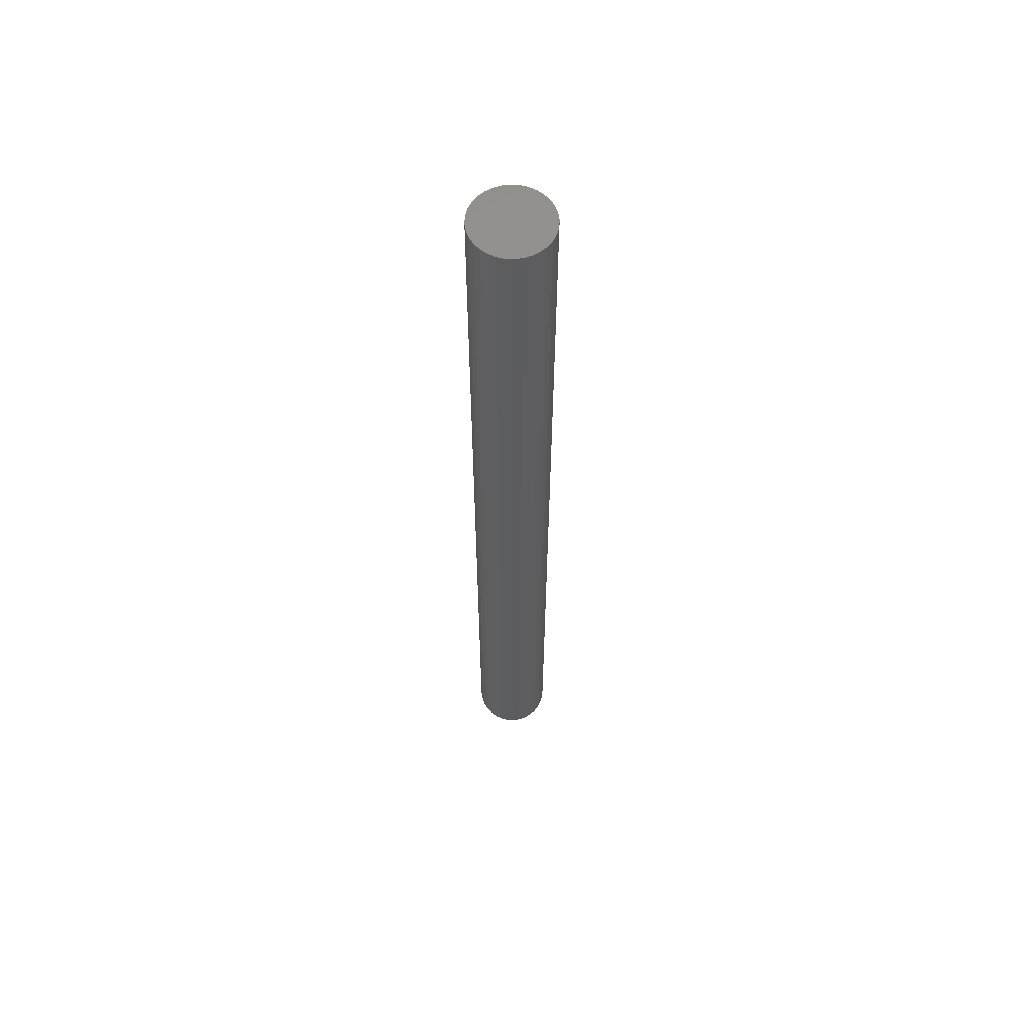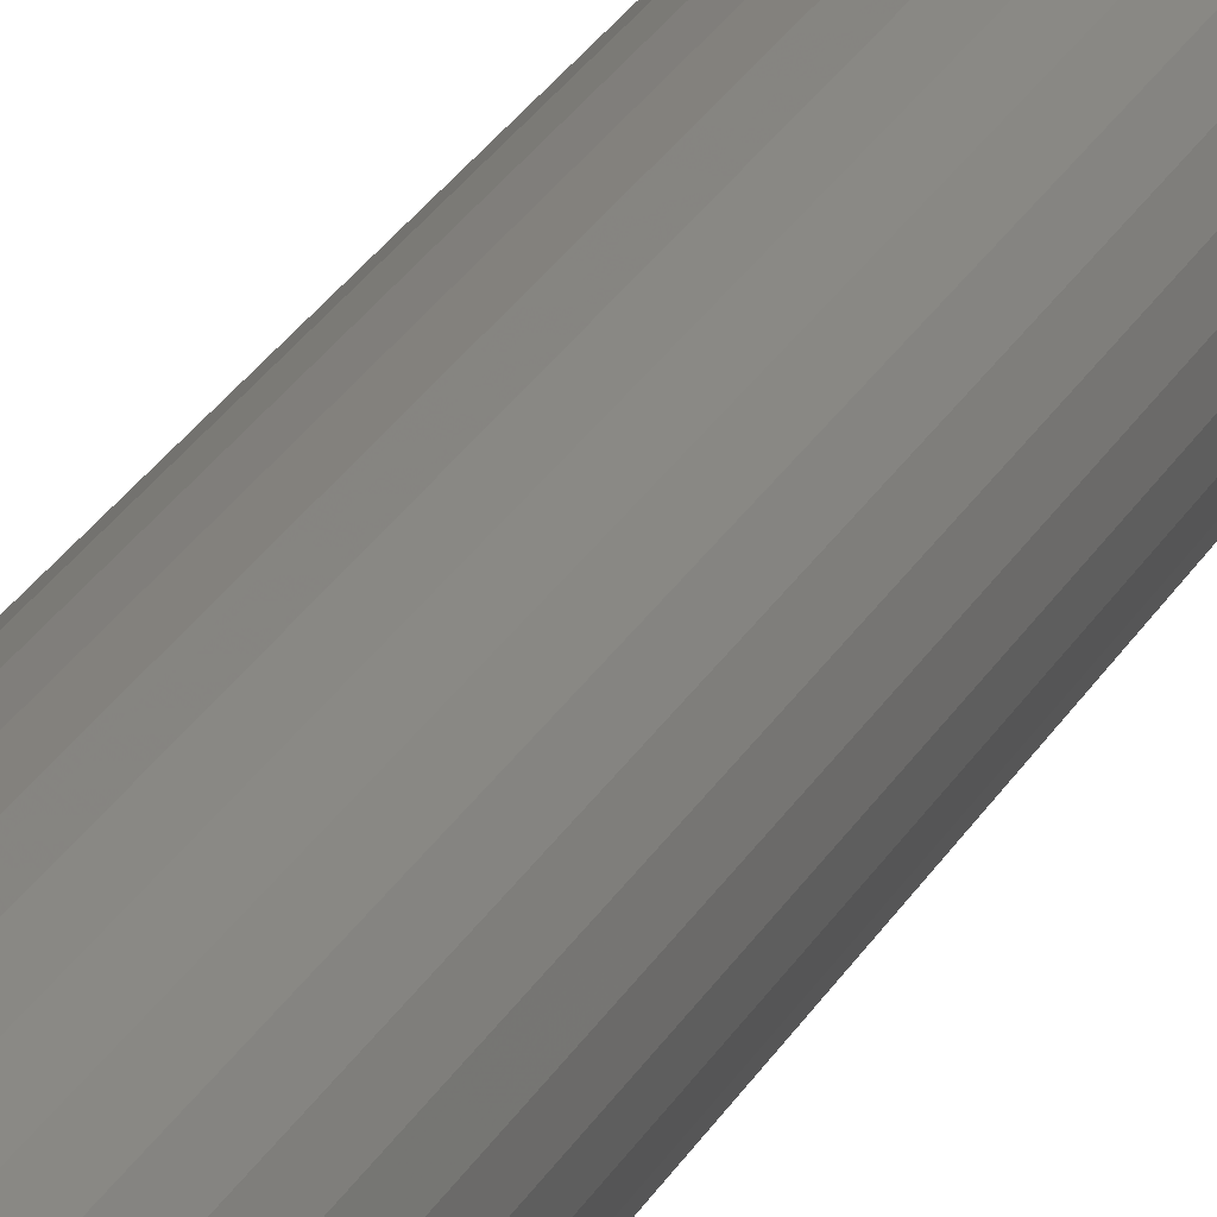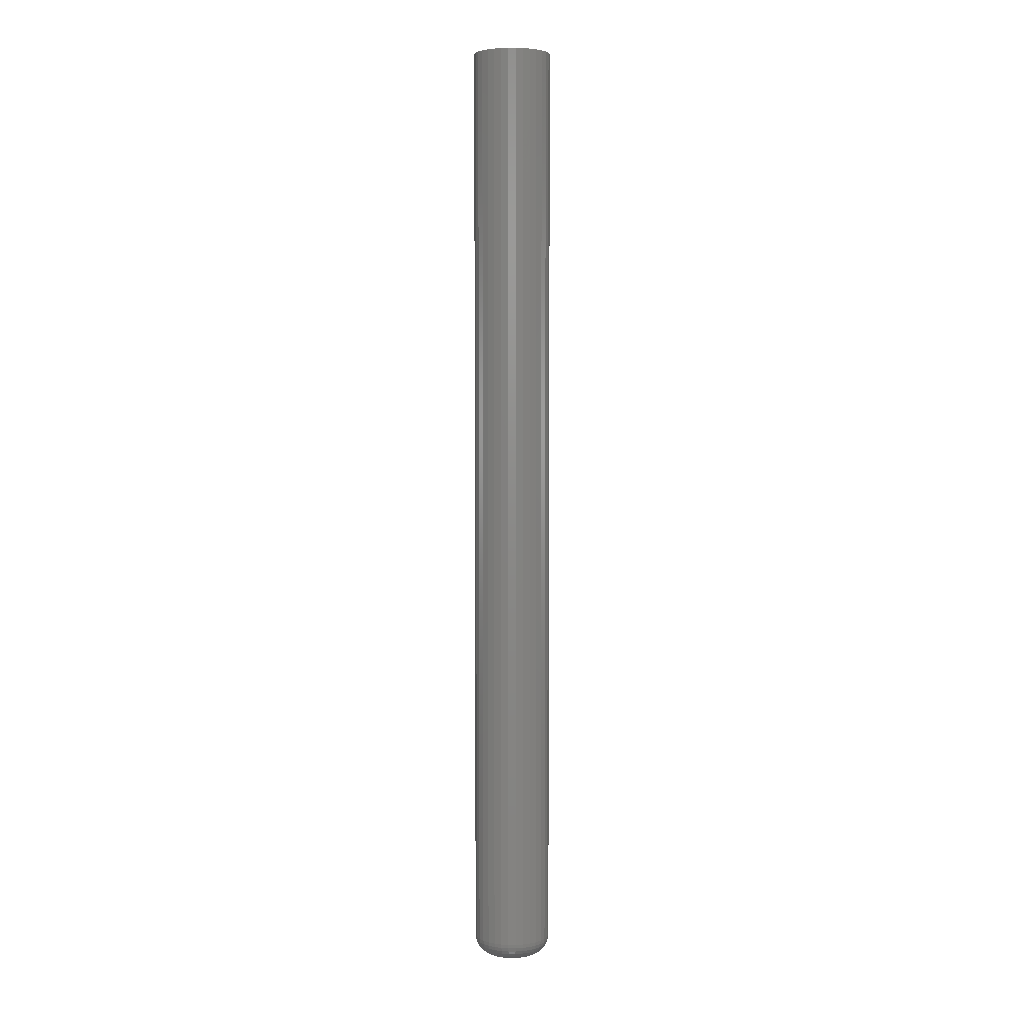
<metadata>
{"format":"stl","ext":"stl","renderer":"f3d","projection":"perspective","resolution":1024,"background":"white","views":[{"elev":59.8,"azim":98.7,"up":"+Z"},{"elev":18.6,"azim":-163.2,"up":"+Y"},{"elev":4.5,"azim":174.3,"up":"+Z"}]}
</metadata>
<code>
# stl→obj: 320 verts, 636 faces
v -0.007688 0.005419 0
v -0.005775 0.007749 0
v 0.01597 0.007749 0
v 0.01789 0.005419 0
v -0.009109 0.00276 0
v 0.01931 0.00276 0
v 0.01789 -0.01167 0
v -0.007688 -0.01167 0
v 0.01931 -0.00901 0
v -0.005775 -0.014 0
v 0.01597 -0.014 0
v -0.003445 -0.01591 0
v 0.01364 -0.01591 0
v -0.0007863 -0.01733 0
v 0.002099 -0.01821 0
v 0.01098 -0.01733 0
v 0.005099 -0.0185 0
v 0.008099 -0.01821 0
v 0.01364 0.009662 0
v -0.003445 0.009662 0
v -0.0007863 0.01108 0
v 0.002099 0.01196 0
v 0.005099 0.01225 0
v 0.008099 0.01196 0
v 0.01098 0.01108 0
v -0.009109 -0.00901 0
v -0.009984 -0.006125 0
v 0.02018 -0.006125 0
v -0.01028 -0.003125 0
v 0.02048 -0.003125 0
v -0.009984 -0.0001248 0
v 0.02018 -0.0001248 0
v 0.0361 -0.003125 0.01562
v 0.0361 -0.003125 0.75
v 0.03551 -0.009173 0.01562
v 0.03551 -0.009173 0.75
v 0.03374 -0.01499 0.01562
v 0.03374 -0.01499 0.75
v 0.03088 -0.02035 0.01562
v 0.03088 -0.02035 0.75
v 0.02702 -0.02505 0.01562
v 0.02702 -0.02505 0.75
v 0.02232 -0.0289 0.01562
v 0.02232 -0.0289 0.75
v 0.01696 -0.03177 0.01562
v 0.01696 -0.03177 0.75
v 0.01115 -0.03353 0.01562
v 0.01115 -0.03353 0.75
v 0.005099 -0.03413 0.01562
v 0.005099 -0.03413 0.75
v -0.0009498 -0.03353 0.01562
v -0.0009498 -0.03353 0.75
v -0.006766 -0.03177 0.01562
v -0.006766 -0.03177 0.75
v -0.01213 -0.0289 0.01562
v -0.01213 -0.0289 0.75
v -0.01682 -0.02505 0.01562
v -0.01682 -0.02505 0.75
v -0.02068 -0.02035 0.01562
v -0.02068 -0.02035 0.75
v -0.02354 -0.01499 0.01562
v -0.02354 -0.01499 0.75
v -0.02531 -0.009173 0.01562
v -0.02531 -0.009173 0.75
v -0.0259 -0.003125 0.01562
v -0.0259 -0.003125 0.75
v -0.02531 0.002923 0.01562
v -0.02531 0.002923 0.75
v -0.02354 0.008739 0.01562
v -0.02354 0.008739 0.75
v -0.02068 0.0141 0.01562
v -0.02068 0.0141 0.75
v -0.01682 0.0188 0.01562
v -0.01682 0.0188 0.75
v -0.01213 0.02265 0.01562
v -0.01213 0.02265 0.75
v -0.006766 0.02552 0.01562
v -0.006766 0.02552 0.75
v -0.0009498 0.02728 0.01562
v -0.0009498 0.02728 0.75
v 0.005099 0.02788 0.01562
v 0.005099 0.02788 0.75
v 0.01115 0.02728 0.01562
v 0.01115 0.02728 0.75
v 0.01696 0.02552 0.01562
v 0.01696 0.02552 0.75
v 0.02232 0.02265 0.01562
v 0.02232 0.02265 0.75
v 0.02702 0.0188 0.01562
v 0.02702 0.0188 0.75
v 0.03088 0.0141 0.01562
v 0.03088 0.0141 0.75
v 0.03374 0.008739 0.01562
v 0.03374 0.008739 0.75
v 0.03551 0.002923 0.01562
v 0.03551 0.002923 0.75
v -0.0256 -0.003125 0.01258
v -0.02501 0.002865 0.01258
v -0.02472 -0.003125 0.009646
v -0.02414 0.002691 0.009646
v -0.02327 -0.003125 0.006944
v -0.02273 0.00241 0.006944
v -0.02133 -0.003125 0.004576
v -0.02082 0.002031 0.004576
v -0.01896 -0.003125 0.002633
v -0.0185 0.001569 0.002633
v -0.01626 -0.003125 0.001189
v -0.01585 0.001042 0.001189
v -0.01333 -0.003125 0.0003002
v -0.01297 0.0004698 0.0003002
v 0.03521 0.002865 0.01258
v 0.0358 -0.003125 0.01258
v 0.03434 0.002691 0.009646
v 0.03491 -0.003125 0.009646
v 0.03292 0.00241 0.006944
v 0.03347 -0.003125 0.006944
v 0.03102 0.002031 0.004576
v 0.03153 -0.003125 0.004576
v 0.0287 0.001569 0.002633
v 0.02916 -0.003125 0.002633
v 0.02605 0.001042 0.001189
v 0.02646 -0.003125 0.001189
v 0.02317 0.0004698 0.0003002
v 0.02353 -0.003125 0.0003002
v 0.03346 0.008625 0.01258
v 0.03264 0.008284 0.009646
v 0.03131 0.007732 0.006944
v 0.02951 0.006988 0.004576
v 0.02733 0.006082 0.002633
v 0.02483 0.005048 0.001189
v 0.02212 0.003927 0.0003002
v 0.03063 0.01393 0.01258
v 0.02989 0.01344 0.009646
v 0.02869 0.01264 0.006944
v 0.02707 0.01156 0.004576
v 0.0251 0.01024 0.002633
v 0.02286 0.008741 0.001189
v 0.02042 0.007112 0.0003002
v 0.02681 0.01859 0.01258
v 0.02618 0.01796 0.009646
v 0.02516 0.01694 0.006944
v 0.02379 0.01556 0.004576
v 0.02211 0.01389 0.002633
v 0.0202 0.01198 0.001189
v 0.01813 0.009905 0.0003002
v 0.02216 0.0224 0.01258
v 0.02166 0.02166 0.009646
v 0.02086 0.02046 0.006944
v 0.01978 0.01885 0.004576
v 0.01847 0.01688 0.002633
v 0.01696 0.01463 0.001189
v 0.01534 0.0122 0.0003002
v 0.01685 0.02524 0.01258
v 0.01651 0.02442 0.009646
v 0.01596 0.02309 0.006944
v 0.01521 0.02129 0.004576
v 0.01431 0.0191 0.002633
v 0.01327 0.01661 0.001189
v 0.01215 0.0139 0.0003002
v 0.01109 0.02699 0.01258
v 0.01092 0.02612 0.009646
v 0.01063 0.0247 0.006944
v 0.01025 0.02279 0.004576
v 0.009792 0.02047 0.002633
v 0.009265 0.01782 0.001189
v 0.008694 0.01495 0.0003002
v 0.005099 0.02758 0.01258
v 0.005099 0.02669 0.009646
v 0.005099 0.02525 0.006944
v 0.005099 0.0233 0.004576
v 0.005099 0.02093 0.002633
v 0.005099 0.01823 0.001189
v 0.005099 0.0153 0.0003002
v -0.0008912 0.02699 0.01258
v -0.0007177 0.02612 0.009646
v -0.000436 0.0247 0.006944
v -5.694e-05 0.02279 0.004576
v 0.000405 0.02047 0.002633
v 0.000932 0.01782 0.001189
v 0.001504 0.01495 0.0003002
v -0.006651 0.02524 0.01258
v -0.006311 0.02442 0.009646
v -0.005758 0.02309 0.006944
v -0.005014 0.02129 0.004576
v -0.004108 0.0191 0.002633
v -0.003075 0.01661 0.001189
v -0.001953 0.0139 0.0003002
v -0.01196 0.0224 0.01258
v -0.01147 0.02166 0.009646
v -0.01066 0.02046 0.006944
v -0.009583 0.01885 0.004576
v -0.008268 0.01688 0.002633
v -0.006767 0.01463 0.001189
v -0.005139 0.0122 0.0003002
v -0.01661 0.01859 0.01258
v -0.01598 0.01796 0.009646
v -0.01496 0.01694 0.006944
v -0.01359 0.01556 0.004576
v -0.01191 0.01389 0.002633
v -0.01 0.01198 0.001189
v -0.007931 0.009905 0.0003002
v -0.02043 0.01393 0.01258
v -0.01969 0.01344 0.009646
v -0.01849 0.01264 0.006944
v -0.01687 0.01156 0.004576
v -0.01491 0.01024 0.002633
v -0.01266 0.008741 0.001189
v -0.01022 0.007112 0.0003002
v -0.02327 0.008625 0.01258
v -0.02245 0.008284 0.009646
v -0.02111 0.007732 0.006944
v -0.01932 0.006988 0.004576
v -0.01713 0.006082 0.002633
v -0.01463 0.005048 0.001189
v -0.01193 0.003927 0.0003002
v 0.03521 -0.009115 0.01258
v 0.03434 -0.008941 0.009646
v 0.03292 -0.00866 0.006944
v 0.03102 -0.008281 0.004576
v 0.0287 -0.007819 0.002633
v 0.02605 -0.007292 0.001189
v 0.02317 -0.00672 0.0003002
v -0.02501 -0.009115 0.01258
v -0.02414 -0.008941 0.009646
v -0.02273 -0.00866 0.006944
v -0.02082 -0.008281 0.004576
v -0.0185 -0.007819 0.002633
v -0.01585 -0.007292 0.001189
v -0.01297 -0.00672 0.0003002
v -0.02327 -0.01487 0.01258
v -0.02245 -0.01453 0.009646
v -0.02111 -0.01398 0.006944
v -0.01932 -0.01324 0.004576
v -0.01713 -0.01233 0.002633
v -0.01463 -0.0113 0.001189
v -0.01193 -0.01018 0.0003002
v -0.02043 -0.02018 0.01258
v -0.01969 -0.01969 0.009646
v -0.01849 -0.01889 0.006944
v -0.01687 -0.01781 0.004576
v -0.01491 -0.01649 0.002633
v -0.01266 -0.01499 0.001189
v -0.01022 -0.01336 0.0003002
v -0.01661 -0.02484 0.01258
v -0.01598 -0.02421 0.009646
v -0.01496 -0.02319 0.006944
v -0.01359 -0.02181 0.004576
v -0.01191 -0.02014 0.002633
v -0.01 -0.01823 0.001189
v -0.007931 -0.01615 0.0003002
v -0.01196 -0.02865 0.01258
v -0.01147 -0.02791 0.009646
v -0.01066 -0.02671 0.006944
v -0.009583 -0.0251 0.004576
v -0.008268 -0.02313 0.002633
v -0.006767 -0.02088 0.001189
v -0.005139 -0.01845 0.0003002
v -0.006651 -0.03149 0.01258
v -0.006311 -0.03067 0.009646
v -0.005758 -0.02934 0.006944
v -0.005014 -0.02754 0.004576
v -0.004108 -0.02535 0.002633
v -0.003075 -0.02286 0.001189
v -0.001953 -0.02015 0.0003002
v -0.0008912 -0.03324 0.01258
v -0.0007177 -0.03237 0.009646
v -0.000436 -0.03095 0.006944
v -5.694e-05 -0.02904 0.004576
v 0.000405 -0.02672 0.002633
v 0.000932 -0.02407 0.001189
v 0.001504 -0.0212 0.0003002
v 0.005099 -0.03383 0.01258
v 0.005099 -0.03294 0.009646
v 0.005099 -0.0315 0.006944
v 0.005099 -0.02955 0.004576
v 0.005099 -0.02718 0.002633
v 0.005099 -0.02448 0.001189
v 0.005099 -0.02155 0.0003002
v 0.01109 -0.03324 0.01258
v 0.01092 -0.03237 0.009646
v 0.01063 -0.03095 0.006944
v 0.01025 -0.02904 0.004576
v 0.009792 -0.02672 0.002633
v 0.009265 -0.02407 0.001189
v 0.008694 -0.0212 0.0003002
v 0.01685 -0.03149 0.01258
v 0.01651 -0.03067 0.009646
v 0.01596 -0.02934 0.006944
v 0.01521 -0.02754 0.004576
v 0.01431 -0.02535 0.002633
v 0.01327 -0.02286 0.001189
v 0.01215 -0.02015 0.0003002
v 0.02216 -0.02865 0.01258
v 0.02166 -0.02791 0.009646
v 0.02086 -0.02671 0.006944
v 0.01978 -0.0251 0.004576
v 0.01847 -0.02313 0.002633
v 0.01696 -0.02088 0.001189
v 0.01534 -0.01845 0.0003002
v 0.02681 -0.02484 0.01258
v 0.02618 -0.02421 0.009646
v 0.02516 -0.02319 0.006944
v 0.02379 -0.02181 0.004576
v 0.02211 -0.02014 0.002633
v 0.0202 -0.01823 0.001189
v 0.01813 -0.01615 0.0003002
v 0.03063 -0.02018 0.01258
v 0.02989 -0.01969 0.009646
v 0.02869 -0.01889 0.006944
v 0.02707 -0.01781 0.004576
v 0.0251 -0.01649 0.002633
v 0.02286 -0.01499 0.001189
v 0.02042 -0.01336 0.0003002
v 0.03346 -0.01487 0.01258
v 0.03264 -0.01453 0.009646
v 0.03131 -0.01398 0.006944
v 0.02951 -0.01324 0.004576
v 0.02733 -0.01233 0.002633
v 0.02483 -0.0113 0.001189
v 0.02212 -0.01018 0.0003002
f 1 2 3
f 4 1 3
f 5 1 4
f 6 5 4
f 7 8 9
f 10 8 7
f 11 10 7
f 12 10 11
f 13 12 11
f 13 14 12
f 15 14 13
f 16 15 13
f 16 17 15
f 18 17 16
f 19 3 2
f 19 2 20
f 19 20 21
f 19 21 22
f 19 22 23
f 19 23 24
f 19 24 25
f 8 26 9
f 9 26 27
f 9 27 28
f 28 27 29
f 28 29 30
f 30 29 31
f 30 31 32
f 32 31 5
f 32 5 6
f 33 34 35
f 35 34 36
f 35 36 37
f 37 36 38
f 37 38 39
f 39 38 40
f 39 40 41
f 41 40 42
f 41 42 43
f 43 42 44
f 43 44 45
f 45 44 46
f 45 46 47
f 47 46 48
f 47 48 49
f 49 48 50
f 49 50 51
f 51 50 52
f 51 52 53
f 53 52 54
f 53 54 55
f 55 54 56
f 55 56 57
f 57 56 58
f 57 58 59
f 59 58 60
f 59 60 61
f 61 60 62
f 61 62 63
f 63 62 64
f 63 64 65
f 65 64 66
f 65 66 67
f 67 66 68
f 67 68 69
f 69 68 70
f 69 70 71
f 71 70 72
f 71 72 73
f 73 72 74
f 73 74 75
f 75 74 76
f 75 76 77
f 77 76 78
f 77 78 79
f 79 78 80
f 79 80 81
f 81 80 82
f 81 82 83
f 83 82 84
f 83 84 85
f 85 84 86
f 85 86 87
f 87 86 88
f 87 88 89
f 89 88 90
f 89 90 91
f 91 90 92
f 91 92 93
f 93 92 94
f 93 94 95
f 95 94 96
f 95 96 33
f 33 96 34
f 65 67 97
f 97 67 98
f 97 98 99
f 99 98 100
f 99 100 101
f 101 100 102
f 101 102 103
f 103 102 104
f 103 104 105
f 105 104 106
f 105 106 107
f 107 106 108
f 107 108 109
f 109 108 110
f 109 110 29
f 29 110 31
f 95 33 111
f 111 33 112
f 111 112 113
f 113 112 114
f 113 114 115
f 115 114 116
f 115 116 117
f 117 116 118
f 117 118 119
f 119 118 120
f 119 120 121
f 121 120 122
f 121 122 123
f 123 122 124
f 123 124 32
f 32 124 30
f 93 95 125
f 125 95 111
f 125 111 126
f 126 111 113
f 126 113 127
f 127 113 115
f 127 115 128
f 128 115 117
f 128 117 129
f 129 117 119
f 129 119 130
f 130 119 121
f 130 121 131
f 131 121 123
f 131 123 6
f 6 123 32
f 91 93 132
f 132 93 125
f 132 125 133
f 133 125 126
f 133 126 134
f 134 126 127
f 134 127 135
f 135 127 128
f 135 128 136
f 136 128 129
f 136 129 137
f 137 129 130
f 137 130 138
f 138 130 131
f 138 131 4
f 4 131 6
f 89 91 139
f 139 91 132
f 139 132 140
f 140 132 133
f 140 133 141
f 141 133 134
f 141 134 142
f 142 134 135
f 142 135 143
f 143 135 136
f 143 136 144
f 144 136 137
f 144 137 145
f 145 137 138
f 145 138 3
f 3 138 4
f 87 89 146
f 146 89 139
f 146 139 147
f 147 139 140
f 147 140 148
f 148 140 141
f 148 141 149
f 149 141 142
f 149 142 150
f 150 142 143
f 150 143 151
f 151 143 144
f 151 144 152
f 152 144 145
f 152 145 19
f 19 145 3
f 85 87 153
f 153 87 146
f 153 146 154
f 154 146 147
f 154 147 155
f 155 147 148
f 155 148 156
f 156 148 149
f 156 149 157
f 157 149 150
f 157 150 158
f 158 150 151
f 158 151 159
f 159 151 152
f 159 152 25
f 25 152 19
f 83 85 160
f 160 85 153
f 160 153 161
f 161 153 154
f 161 154 162
f 162 154 155
f 162 155 163
f 163 155 156
f 163 156 164
f 164 156 157
f 164 157 165
f 165 157 158
f 165 158 166
f 166 158 159
f 166 159 24
f 24 159 25
f 81 83 167
f 167 83 160
f 167 160 168
f 168 160 161
f 168 161 169
f 169 161 162
f 169 162 170
f 170 162 163
f 170 163 171
f 171 163 164
f 171 164 172
f 172 164 165
f 172 165 173
f 173 165 166
f 173 166 23
f 23 166 24
f 79 81 174
f 174 81 167
f 174 167 175
f 175 167 168
f 175 168 176
f 176 168 169
f 176 169 177
f 177 169 170
f 177 170 178
f 178 170 171
f 178 171 179
f 179 171 172
f 179 172 180
f 180 172 173
f 180 173 22
f 22 173 23
f 77 79 181
f 181 79 174
f 181 174 182
f 182 174 175
f 182 175 183
f 183 175 176
f 183 176 184
f 184 176 177
f 184 177 185
f 185 177 178
f 185 178 186
f 186 178 179
f 186 179 187
f 187 179 180
f 187 180 21
f 21 180 22
f 75 77 188
f 188 77 181
f 188 181 189
f 189 181 182
f 189 182 190
f 190 182 183
f 190 183 191
f 191 183 184
f 191 184 192
f 192 184 185
f 192 185 193
f 193 185 186
f 193 186 194
f 194 186 187
f 194 187 20
f 20 187 21
f 73 75 195
f 195 75 188
f 195 188 196
f 196 188 189
f 196 189 197
f 197 189 190
f 197 190 198
f 198 190 191
f 198 191 199
f 199 191 192
f 199 192 200
f 200 192 193
f 200 193 201
f 201 193 194
f 201 194 2
f 2 194 20
f 71 73 202
f 202 73 195
f 202 195 203
f 203 195 196
f 203 196 204
f 204 196 197
f 204 197 205
f 205 197 198
f 205 198 206
f 206 198 199
f 206 199 207
f 207 199 200
f 207 200 208
f 208 200 201
f 208 201 1
f 1 201 2
f 69 71 209
f 209 71 202
f 209 202 210
f 210 202 203
f 210 203 211
f 211 203 204
f 211 204 212
f 212 204 205
f 212 205 213
f 213 205 206
f 213 206 214
f 214 206 207
f 214 207 215
f 215 207 208
f 215 208 5
f 5 208 1
f 67 69 98
f 98 69 209
f 98 209 100
f 100 209 210
f 100 210 102
f 102 210 211
f 102 211 104
f 104 211 212
f 104 212 106
f 106 212 213
f 106 213 108
f 108 213 214
f 108 214 110
f 110 214 215
f 110 215 31
f 31 215 5
f 33 35 112
f 112 35 216
f 112 216 114
f 114 216 217
f 114 217 116
f 116 217 218
f 116 218 118
f 118 218 219
f 118 219 120
f 120 219 220
f 120 220 122
f 122 220 221
f 122 221 124
f 124 221 222
f 124 222 30
f 30 222 28
f 63 65 223
f 223 65 97
f 223 97 224
f 224 97 99
f 224 99 225
f 225 99 101
f 225 101 226
f 226 101 103
f 226 103 227
f 227 103 105
f 227 105 228
f 228 105 107
f 228 107 229
f 229 107 109
f 229 109 27
f 27 109 29
f 61 63 230
f 230 63 223
f 230 223 231
f 231 223 224
f 231 224 232
f 232 224 225
f 232 225 233
f 233 225 226
f 233 226 234
f 234 226 227
f 234 227 235
f 235 227 228
f 235 228 236
f 236 228 229
f 236 229 26
f 26 229 27
f 59 61 237
f 237 61 230
f 237 230 238
f 238 230 231
f 238 231 239
f 239 231 232
f 239 232 240
f 240 232 233
f 240 233 241
f 241 233 234
f 241 234 242
f 242 234 235
f 242 235 243
f 243 235 236
f 243 236 8
f 8 236 26
f 57 59 244
f 244 59 237
f 244 237 245
f 245 237 238
f 245 238 246
f 246 238 239
f 246 239 247
f 247 239 240
f 247 240 248
f 248 240 241
f 248 241 249
f 249 241 242
f 249 242 250
f 250 242 243
f 250 243 10
f 10 243 8
f 55 57 251
f 251 57 244
f 251 244 252
f 252 244 245
f 252 245 253
f 253 245 246
f 253 246 254
f 254 246 247
f 254 247 255
f 255 247 248
f 255 248 256
f 256 248 249
f 256 249 257
f 257 249 250
f 257 250 12
f 12 250 10
f 53 55 258
f 258 55 251
f 258 251 259
f 259 251 252
f 259 252 260
f 260 252 253
f 260 253 261
f 261 253 254
f 261 254 262
f 262 254 255
f 262 255 263
f 263 255 256
f 263 256 264
f 264 256 257
f 264 257 14
f 14 257 12
f 51 53 265
f 265 53 258
f 265 258 266
f 266 258 259
f 266 259 267
f 267 259 260
f 267 260 268
f 268 260 261
f 268 261 269
f 269 261 262
f 269 262 270
f 270 262 263
f 270 263 271
f 271 263 264
f 271 264 15
f 15 264 14
f 49 51 272
f 272 51 265
f 272 265 273
f 273 265 266
f 273 266 274
f 274 266 267
f 274 267 275
f 275 267 268
f 275 268 276
f 276 268 269
f 276 269 277
f 277 269 270
f 277 270 278
f 278 270 271
f 278 271 17
f 17 271 15
f 47 49 279
f 279 49 272
f 279 272 280
f 280 272 273
f 280 273 281
f 281 273 274
f 281 274 282
f 282 274 275
f 282 275 283
f 283 275 276
f 283 276 284
f 284 276 277
f 284 277 285
f 285 277 278
f 285 278 18
f 18 278 17
f 45 47 286
f 286 47 279
f 286 279 287
f 287 279 280
f 287 280 288
f 288 280 281
f 288 281 289
f 289 281 282
f 289 282 290
f 290 282 283
f 290 283 291
f 291 283 284
f 291 284 292
f 292 284 285
f 292 285 16
f 16 285 18
f 43 45 293
f 293 45 286
f 293 286 294
f 294 286 287
f 294 287 295
f 295 287 288
f 295 288 296
f 296 288 289
f 296 289 297
f 297 289 290
f 297 290 298
f 298 290 291
f 298 291 299
f 299 291 292
f 299 292 13
f 13 292 16
f 41 43 300
f 300 43 293
f 300 293 301
f 301 293 294
f 301 294 302
f 302 294 295
f 302 295 303
f 303 295 296
f 303 296 304
f 304 296 297
f 304 297 305
f 305 297 298
f 305 298 306
f 306 298 299
f 306 299 11
f 11 299 13
f 39 41 307
f 307 41 300
f 307 300 308
f 308 300 301
f 308 301 309
f 309 301 302
f 309 302 310
f 310 302 303
f 310 303 311
f 311 303 304
f 311 304 312
f 312 304 305
f 312 305 313
f 313 305 306
f 313 306 7
f 7 306 11
f 37 39 314
f 314 39 307
f 314 307 315
f 315 307 308
f 315 308 316
f 316 308 309
f 316 309 317
f 317 309 310
f 317 310 318
f 318 310 311
f 318 311 319
f 319 311 312
f 319 312 320
f 320 312 313
f 320 313 9
f 9 313 7
f 35 37 216
f 216 37 314
f 216 314 217
f 217 314 315
f 217 315 218
f 218 315 316
f 218 316 219
f 219 316 317
f 219 317 220
f 220 317 318
f 220 318 221
f 221 318 319
f 221 319 222
f 222 319 320
f 222 320 28
f 28 320 9
f 82 80 78
f 84 82 78
f 84 78 86
f 86 78 76
f 86 76 88
f 88 76 74
f 88 74 90
f 90 74 72
f 90 72 92
f 92 72 70
f 92 70 94
f 94 70 68
f 94 68 96
f 36 62 38
f 38 62 60
f 38 60 40
f 40 60 58
f 40 58 42
f 42 58 56
f 42 56 44
f 44 56 54
f 44 54 46
f 46 54 52
f 46 52 50
f 46 50 48
f 96 68 34
f 34 68 66
f 34 66 36
f 36 66 64
f 36 64 62

</code>
